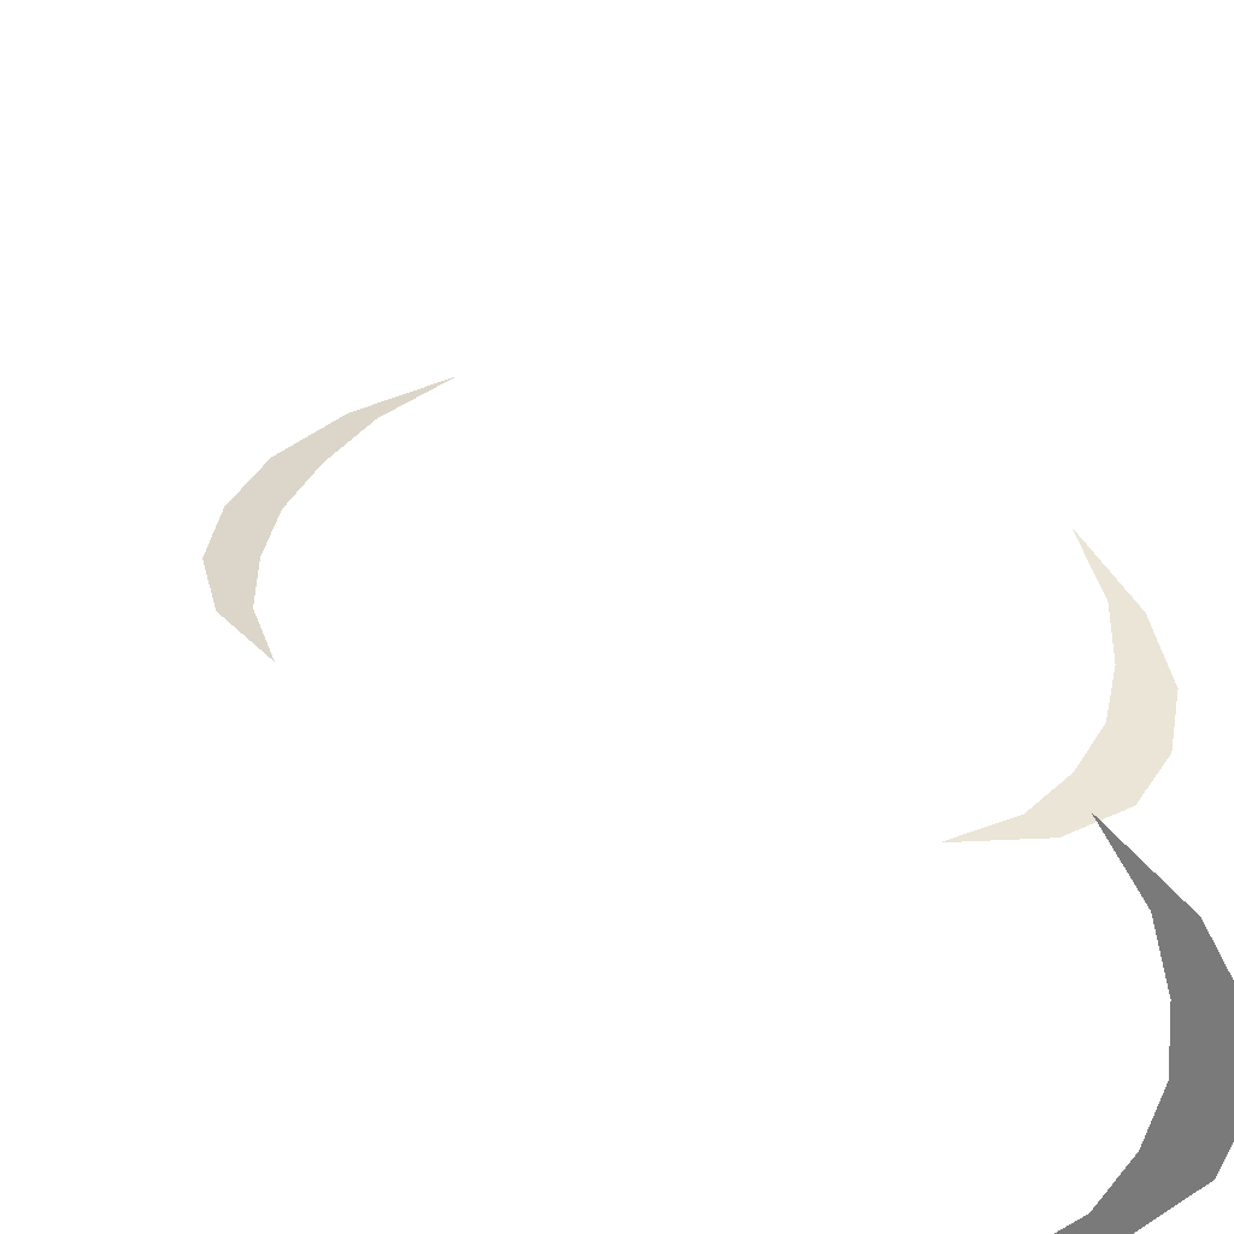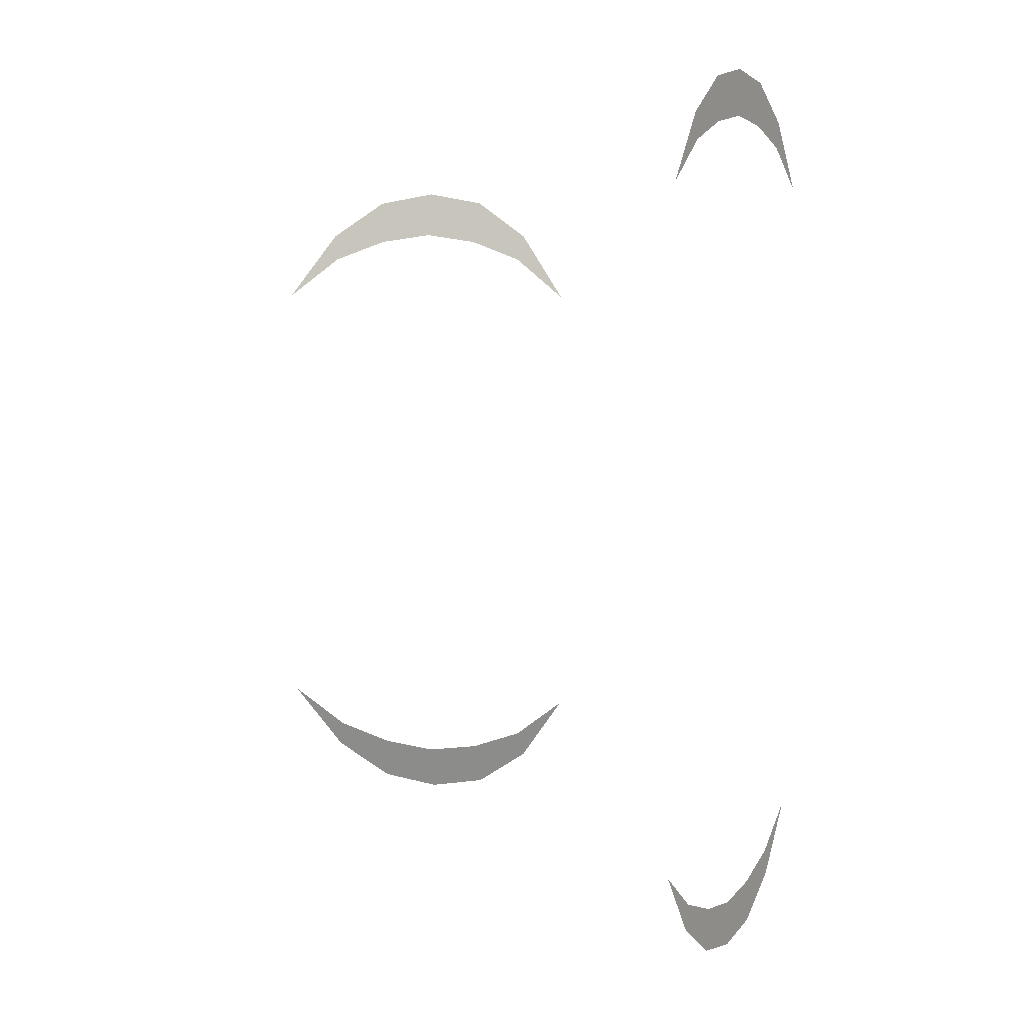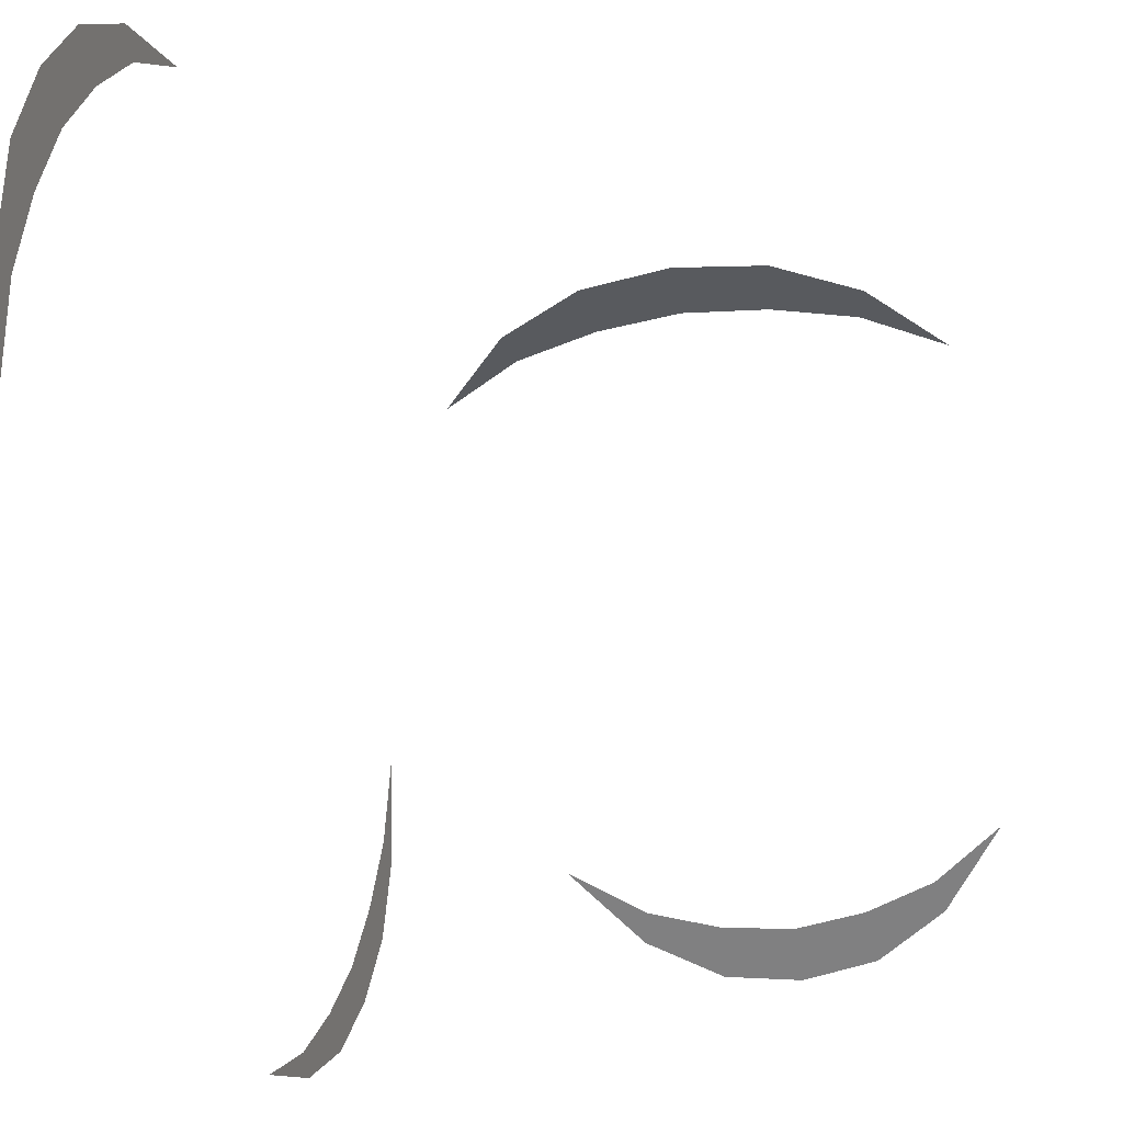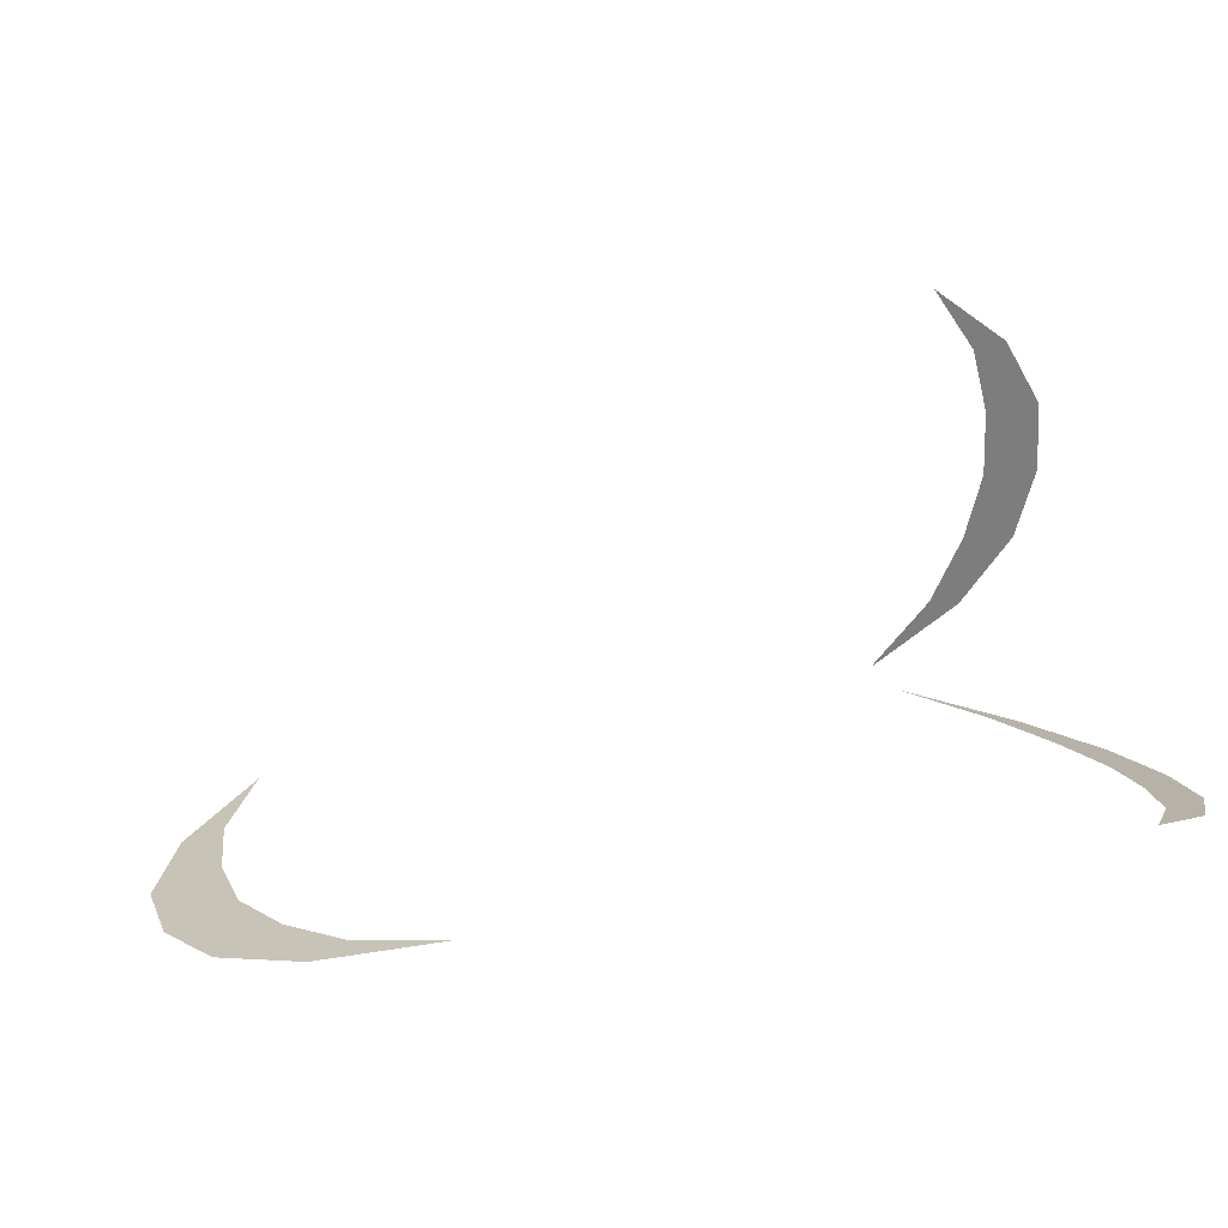
<metadata>
{"format":"obj","ext":"obj","renderer":"f3d","projection":"perspective","resolution":1024,"background":"white","views":[{"elev":43.9,"azim":-69.4,"up":"+Y"},{"elev":7.6,"azim":-166.2,"up":"+Z"},{"elev":-45.6,"azim":9.6,"up":"+Y"},{"elev":15.3,"azim":64.9,"up":"+Y"}]}
</metadata>
<code>
g StarterPack_SoundWaves_10
v -3.415 -1.356 -5.294
v -3.399 -1.295 -4.955
v -3.57 -1.935 -4.414
v -3.239 -0.6976 -5.78
v -3.226 -0.6484 -5.212
v -3.052 6.199e-06 -5.914
v -3.052 6.199e-06 -5.313
v -2.865 0.6976 -5.78
v -2.878 0.6484 -5.212
v -2.689 1.356 -5.294
v -2.705 1.295 -4.955
v -2.534 1.935 -4.414
v -3.415 -1.356 5.294
v -3.57 -1.935 4.414
v -3.399 -1.295 4.955
v -3.239 -0.6976 5.78
v -3.226 -0.6484 5.212
v -3.052 6.199e-06 5.914
v -3.052 6.199e-06 5.313
v -2.865 0.6976 5.78
v -2.878 0.6484 5.212
v -2.689 1.356 5.294
v -2.705 1.295 4.955
v -2.534 1.935 4.414
v 0.1635 -1.351 -3.762
v 0.2263 -1.263 -3.434
v -0.4353 -1.123 -2.912
v 0.8453 -1.477 -4.231
v 0.8962 -1.33 -3.682
v 1.568 -1.512 -4.361
v 1.568 -1.356 -3.78
v 2.29 -1.477 -4.231
v 2.239 -1.33 -3.682
v 2.972 -1.351 -3.762
v 2.909 -1.263 -3.434
v 3.57 -1.123 -2.912
v 0.1635 -1.351 3.762
v -0.4353 -1.123 2.912
v 0.2263 -1.263 3.434
v 0.8453 -1.477 4.231
v 0.8962 -1.33 3.682
v 1.568 -1.512 4.361
v 1.568 -1.356 3.78
v 2.29 -1.477 4.231
v 2.239 -1.33 3.682
v 2.972 -1.351 3.762
v 2.909 -1.263 3.434
v 3.57 -1.123 2.912
v -3.415 -1.356 -5.294
v -3.57 -1.935 -4.414
v -3.399 -1.295 -4.955
v -3.239 -0.6976 -5.78
v -3.226 -0.6484 -5.212
v -3.052 6.199e-06 -5.914
v -3.052 6.199e-06 -5.313
v -2.865 0.6976 -5.78
v -2.878 0.6484 -5.212
v -2.689 1.356 -5.294
v -2.705 1.295 -4.955
v -2.534 1.935 -4.414
v -3.415 -1.356 5.294
v -3.399 -1.295 4.955
v -3.57 -1.935 4.414
v -3.239 -0.6976 5.78
v -3.226 -0.6484 5.212
v -3.052 6.199e-06 5.914
v -3.052 6.199e-06 5.313
v -2.865 0.6976 5.78
v -2.878 0.6484 5.212
v -2.689 1.356 5.294
v -2.705 1.295 4.955
v -2.534 1.935 4.414
v 0.1635 -1.351 -3.762
v -0.4353 -1.123 -2.912
v 0.2263 -1.263 -3.434
v 0.8453 -1.477 -4.231
v 0.8962 -1.33 -3.682
v 1.568 -1.512 -4.361
v 1.568 -1.356 -3.78
v 2.29 -1.477 -4.231
v 2.239 -1.33 -3.682
v 2.972 -1.351 -3.762
v 2.909 -1.263 -3.434
v 3.57 -1.123 -2.912
v 0.1635 -1.351 3.762
v 0.2263 -1.263 3.434
v -0.4353 -1.123 2.912
v 0.8453 -1.477 4.231
v 0.8962 -1.33 3.682
v 1.568 -1.512 4.361
v 1.568 -1.356 3.78
v 2.29 -1.477 4.231
v 2.239 -1.33 3.682
v 2.972 -1.351 3.762
v 2.909 -1.263 3.434
v 3.57 -1.123 2.912
g StarterPack_SoundWaves_10_0
f 3 2 1
f 1 2 4
f 2 5 4
f 4 5 6
f 5 7 6
f 6 7 8
f 7 9 8
f 8 9 10
f 9 11 10
f 10 11 12
f 15 14 13
f 15 13 16
f 17 15 16
f 17 16 18
f 19 17 18
f 19 18 20
f 21 19 20
f 21 20 22
f 23 21 22
f 23 22 24
f 27 26 25
f 25 26 28
f 26 29 28
f 28 29 30
f 29 31 30
f 30 31 32
f 31 33 32
f 32 33 34
f 33 35 34
f 34 35 36
f 39 38 37
f 39 37 40
f 41 39 40
f 41 40 42
f 43 41 42
f 43 42 44
f 45 43 44
f 45 44 46
f 47 45 46
f 47 46 48
f 51 50 49
f 51 49 52
f 53 51 52
f 53 52 54
f 55 53 54
f 55 54 56
f 57 55 56
f 57 56 58
f 59 57 58
f 59 58 60
f 63 62 61
f 61 62 64
f 62 65 64
f 64 65 66
f 65 67 66
f 66 67 68
f 67 69 68
f 68 69 70
f 69 71 70
f 70 71 72
f 75 74 73
f 75 73 76
f 77 75 76
f 77 76 78
f 79 77 78
f 79 78 80
f 81 79 80
f 81 80 82
f 83 81 82
f 83 82 84
f 87 86 85
f 85 86 88
f 86 89 88
f 88 89 90
f 89 91 90
f 90 91 92
f 91 93 92
f 92 93 94
f 93 95 94
f 94 95 96

</code>
